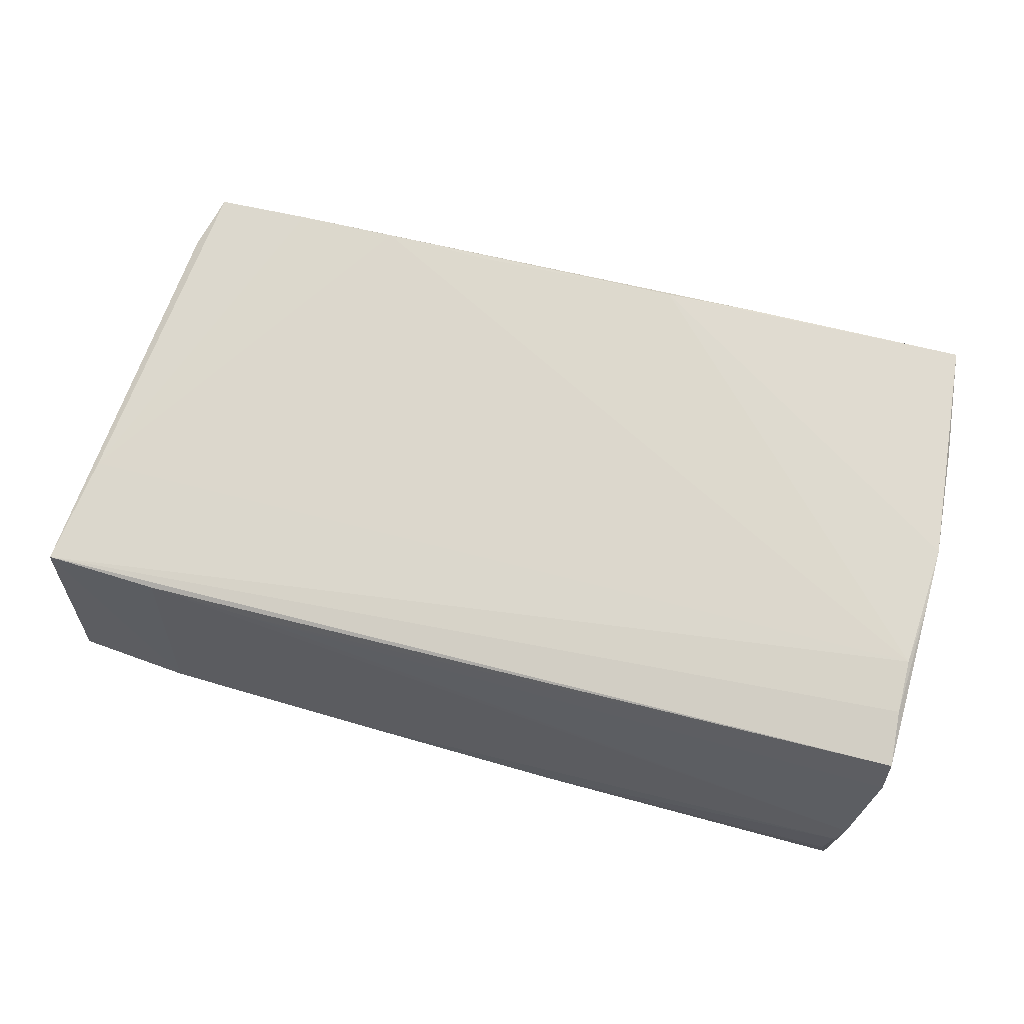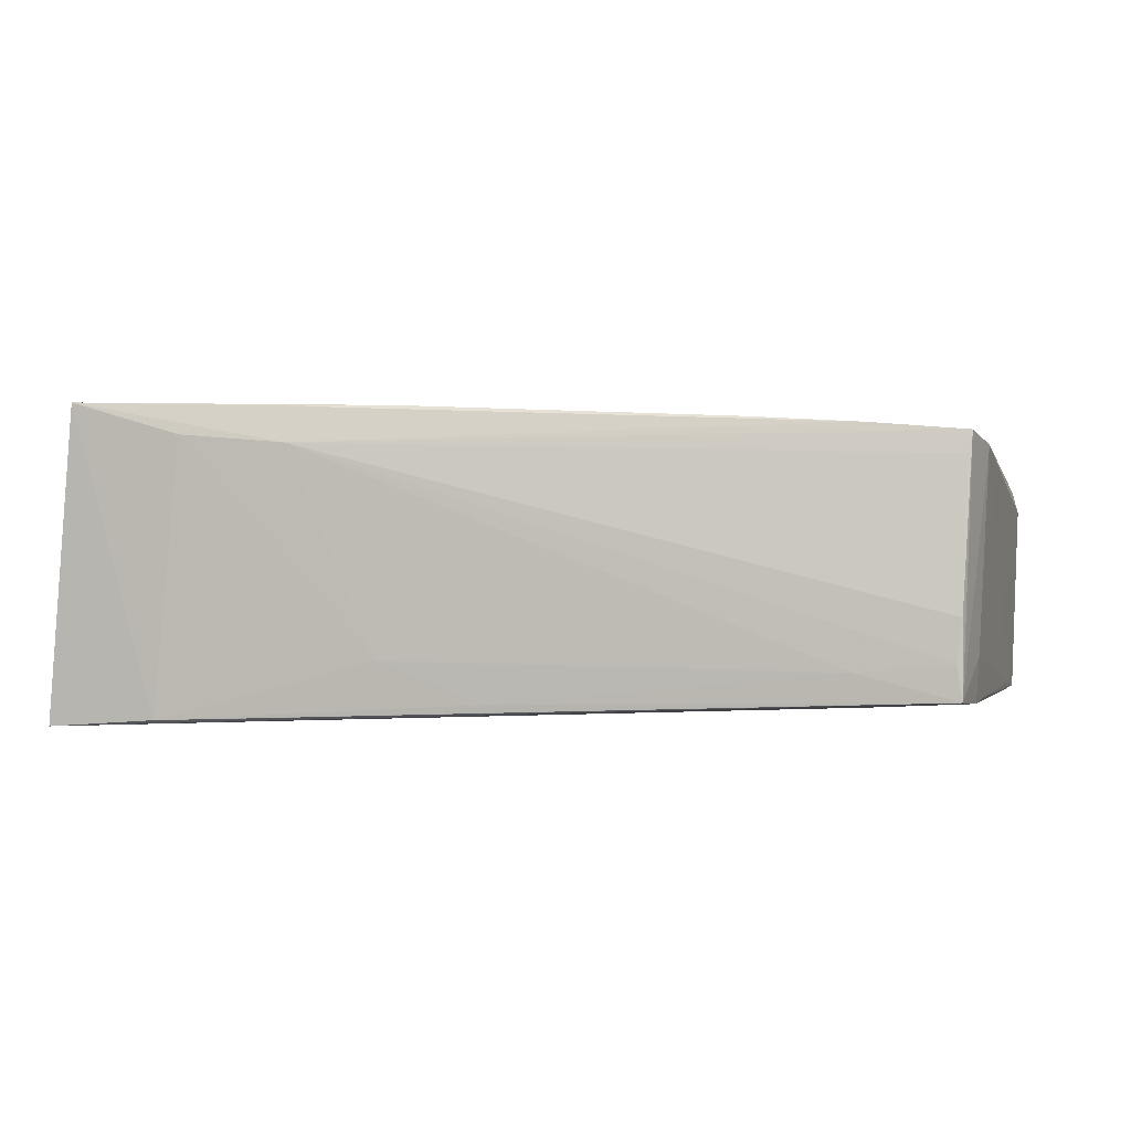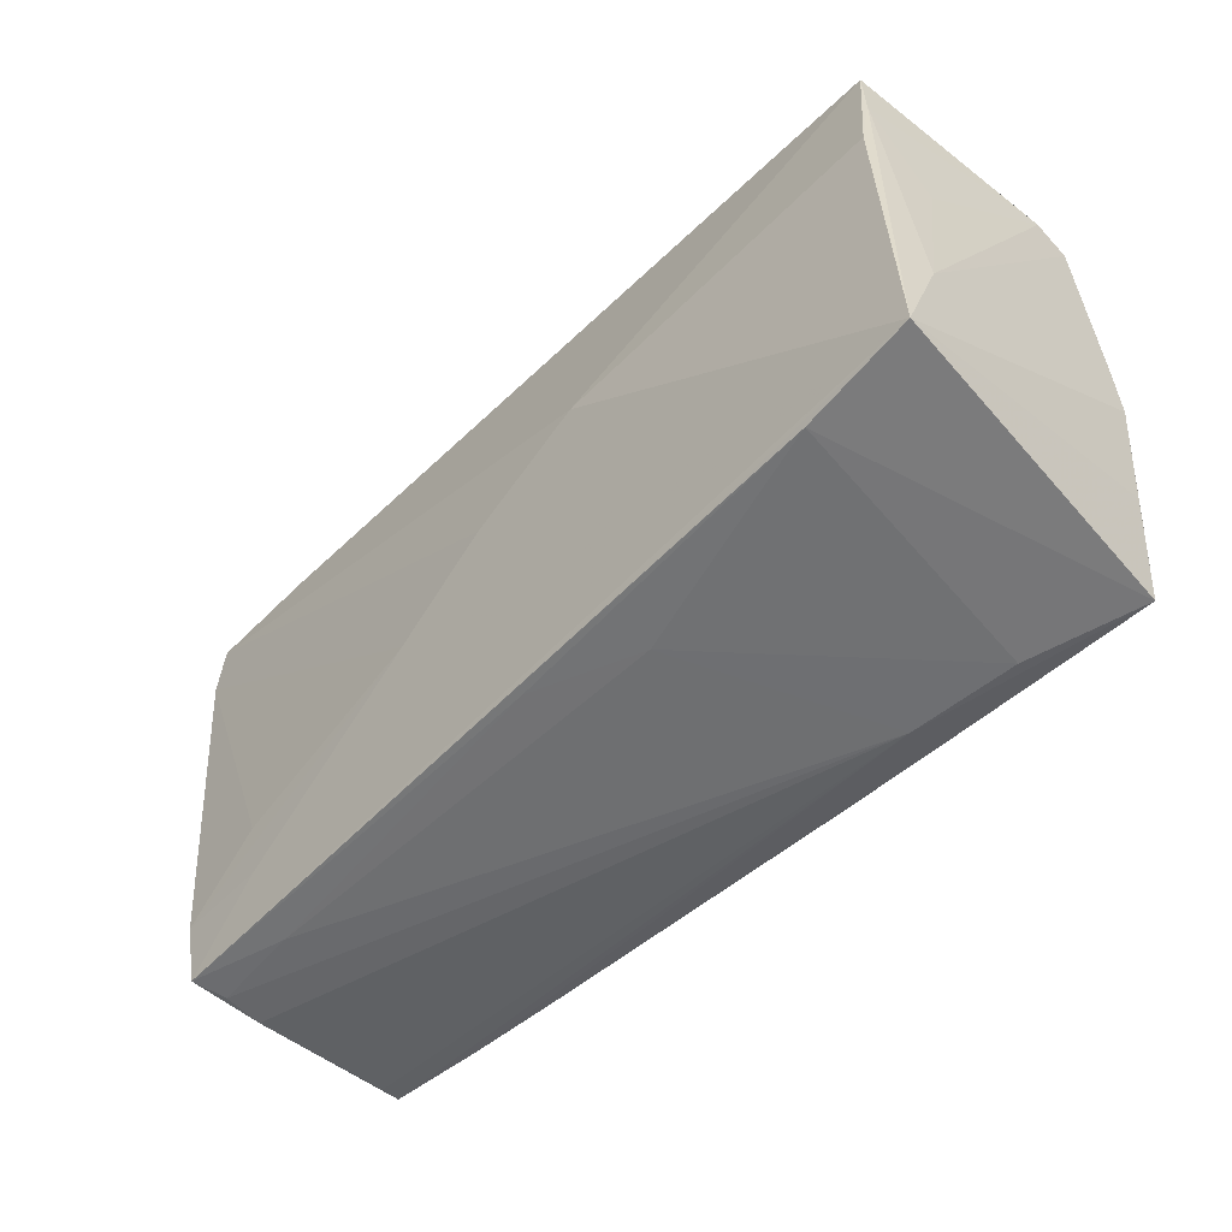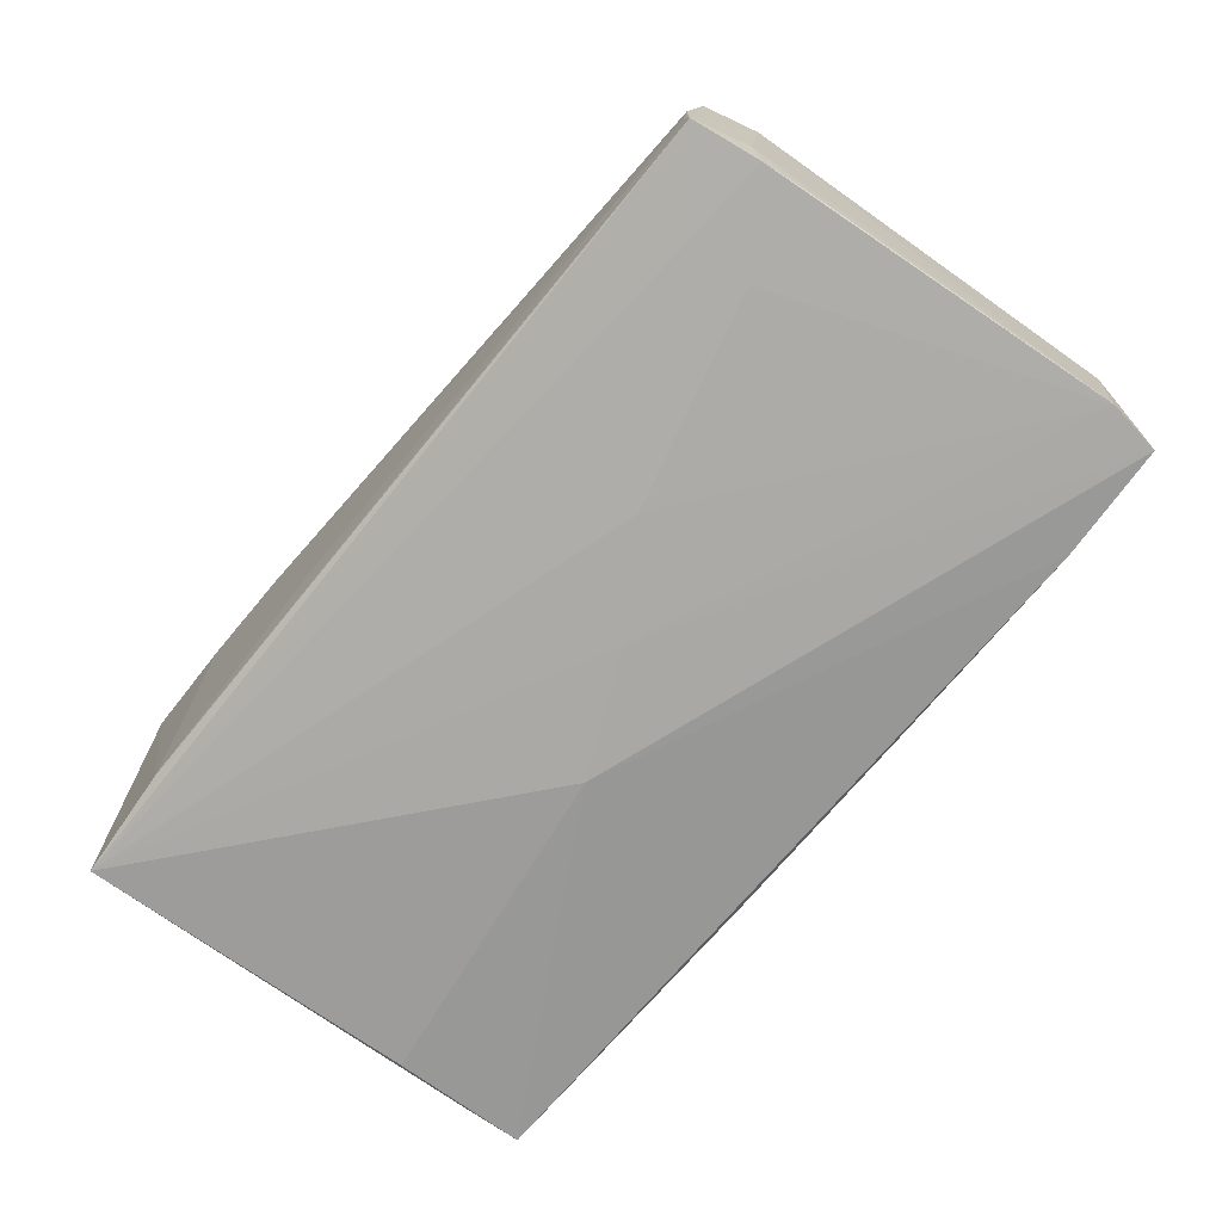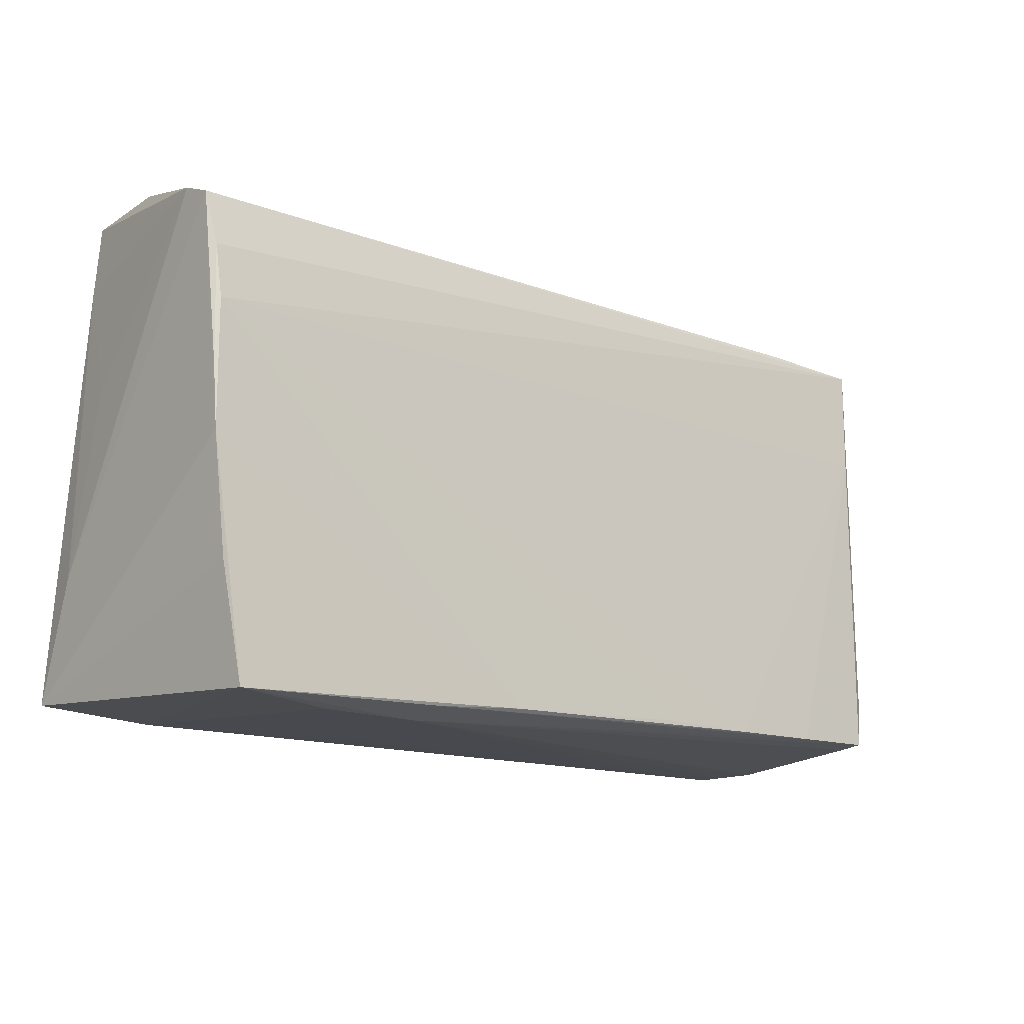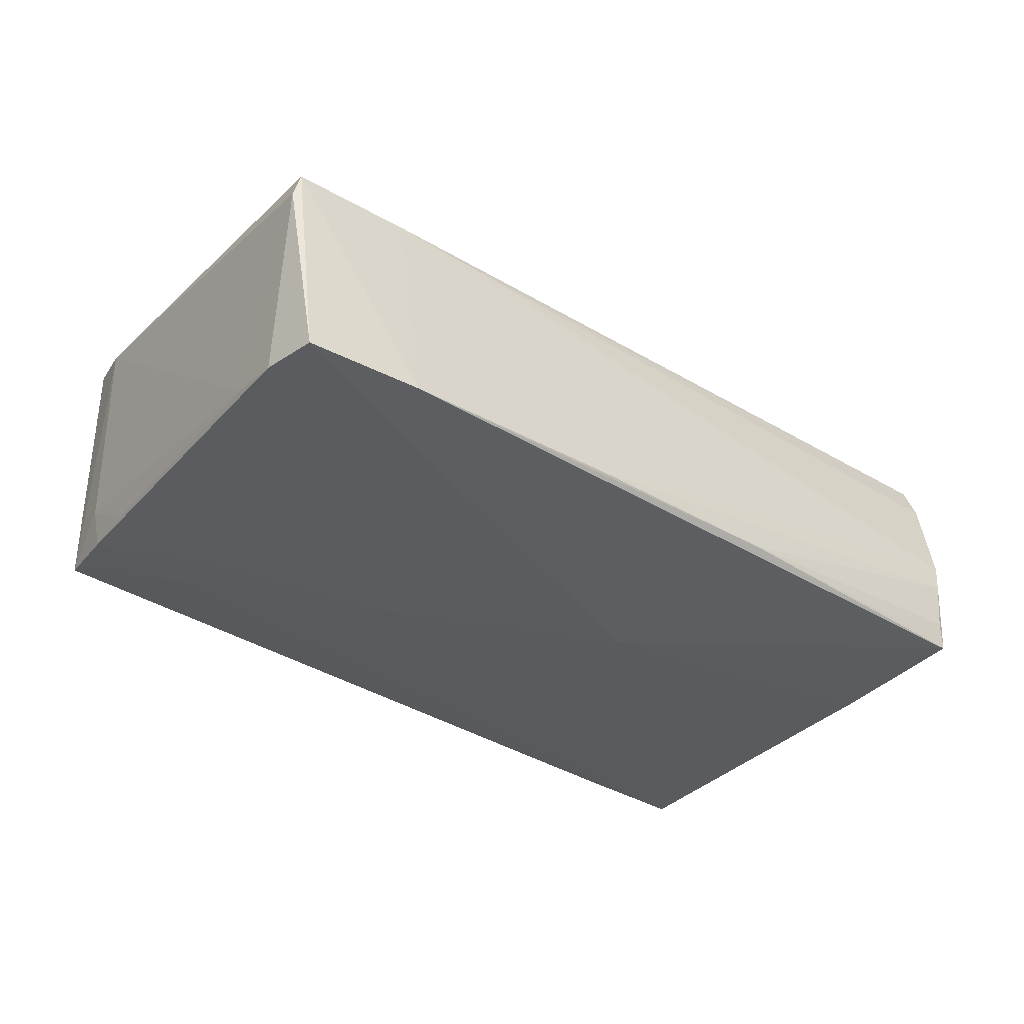
<metadata>
{"format":"obj","ext":"obj","renderer":"f3d","projection":"perspective","resolution":1024,"background":"white","views":[{"elev":67.3,"azim":-163.7,"up":"+Z"},{"elev":-0.1,"azim":11.0,"up":"+Z"},{"elev":-53.2,"azim":-133.9,"up":"+Y"},{"elev":-73.4,"azim":50.1,"up":"+Z"},{"elev":-13.9,"azim":-39.7,"up":"+Y"},{"elev":-32.8,"azim":139.4,"up":"+Z"}]}
</metadata>
<code>
v -0.0517 0.02579 0.0152
v -0.0517 0.02747 0.0111
v -0.0517 -0.01292 -0.01216
v -0.04834 0.03113 -0.01015
v 0.04321 0.02801 0.01088
v 0.05096 -0.02857 -0.004295
v 0.04056 -0.02637 0.01639
v -0.04986 0.03074 -0.0006746
v -0.03638 0.03112 -0.01293
v 0.04226 -0.01328 -0.01457
v -0.03497 -0.02926 0.01578
v 0.05556 0.01408 0.0121
v -0.04901 0.0312 -0.00426
v 0.005133 0.001184 -0.0167
v -0.0509 0.00865 -0.008024
v 0.05627 0.03046 -0.0142
v 0.02959 0.02819 0.01046
v 0.052 -0.02614 0.01545
v -0.05072 0.01316 0.01756
v -0.01235 -0.02855 -0.009306
v -0.0513 -0.001668 0.01846
v -0.04946 0.0227 -0.01398
v -0.05099 0.01941 0.01669
v 0.05033 -0.02866 -0.009082
v 0.0159 0.03166 -0.0132
v -0.01011 -0.02732 0.01881
v 0.04236 0.03141 -0.01406
v -0.02475 -0.02803 -0.01582
v -0.04898 0.03074 -0.01356
v -0.05139 0.005525 0.01781
v 0.01497 -0.02632 0.01768
v -0.0001036 -0.02831 -0.01403
v 0.05791 0.02724 0.008023
v -0.05157 -0.02681 -0.01721
v 0.03961 -0.02872 -0.01014
v 0.05268 -0.02153 -0.00865
v 0.05722 0.02767 0.0107
v -0.01103 0.03164 -0.01287
v 0.05651 0.01754 -0.01337
v 0.05378 -0.01966 0.01419
v 0.05324 -0.01341 -0.01343
v -0.02256 -0.0293 0.01474
v -0.02203 -0.02809 0.01884
v -0.009196 0.007866 -0.01721
v -0.03846 -0.02794 -0.01626
v -0.04919 0.01414 -0.01536
v 0.04104 -0.02085 -0.01428
v -0.04798 -0.02869 0.01958
v 0.05097 -0.02856 -0.01317
v 0.02821 -0.02655 0.01712
v 0.05156 -0.0266 0.0129
v -0.04989 -0.01535 0.01856
v 0.01705 -0.006713 -0.01607
v 0.05237 -0.02032 -0.01378
v 0.05708 0.02396 -0.01419
f 18 49 40
f 34 21 3
f 21 1 3
f 52 21 34
f 34 48 52
f 52 48 21
f 21 48 26
f 45 48 34
f 6 49 18
f 33 40 39
f 43 26 48
f 34 49 28
f 28 45 34
f 49 45 28
f 48 45 11
f 44 14 34
f 16 14 44
f 36 40 49
f 36 39 40
f 8 29 2
f 2 3 1
f 21 26 19
f 27 29 38
f 16 44 27
f 27 44 29
f 13 29 8
f 26 43 50
f 20 11 45
f 11 20 42
f 42 43 48
f 48 11 42
f 39 36 41
f 55 14 16
f 39 41 55
f 55 16 33
f 33 39 55
f 47 49 34
f 46 44 34
f 29 44 46
f 17 5 8
f 8 2 17
f 1 5 17
f 17 2 1
f 22 2 29
f 34 3 22
f 22 46 34
f 29 46 22
f 30 1 21
f 21 19 30
f 37 5 1
f 18 40 37
f 37 40 33
f 33 16 37
f 16 27 37
f 37 27 5
f 8 5 25
f 5 27 25
f 25 13 8
f 25 27 38
f 38 13 25
f 4 13 38
f 29 13 4
f 7 50 43
f 7 42 18
f 43 42 7
f 31 19 26
f 26 50 31
f 31 50 19
f 32 45 49
f 32 20 45
f 49 6 24
f 6 42 24
f 51 6 18
f 18 42 51
f 51 42 6
f 14 55 53
f 53 55 10
f 34 14 53
f 53 47 34
f 49 47 54
f 54 53 10
f 47 53 54
f 54 36 49
f 54 41 36
f 10 55 54
f 54 55 41
f 3 2 15
f 15 22 3
f 2 22 15
f 23 37 1
f 19 37 23
f 1 30 23
f 23 30 19
f 19 50 12
f 12 37 19
f 50 7 12
f 18 37 12
f 12 7 18
f 38 29 9
f 9 4 38
f 29 4 9
f 49 24 35
f 35 24 42
f 35 42 20
f 35 32 49
f 20 32 35

</code>
